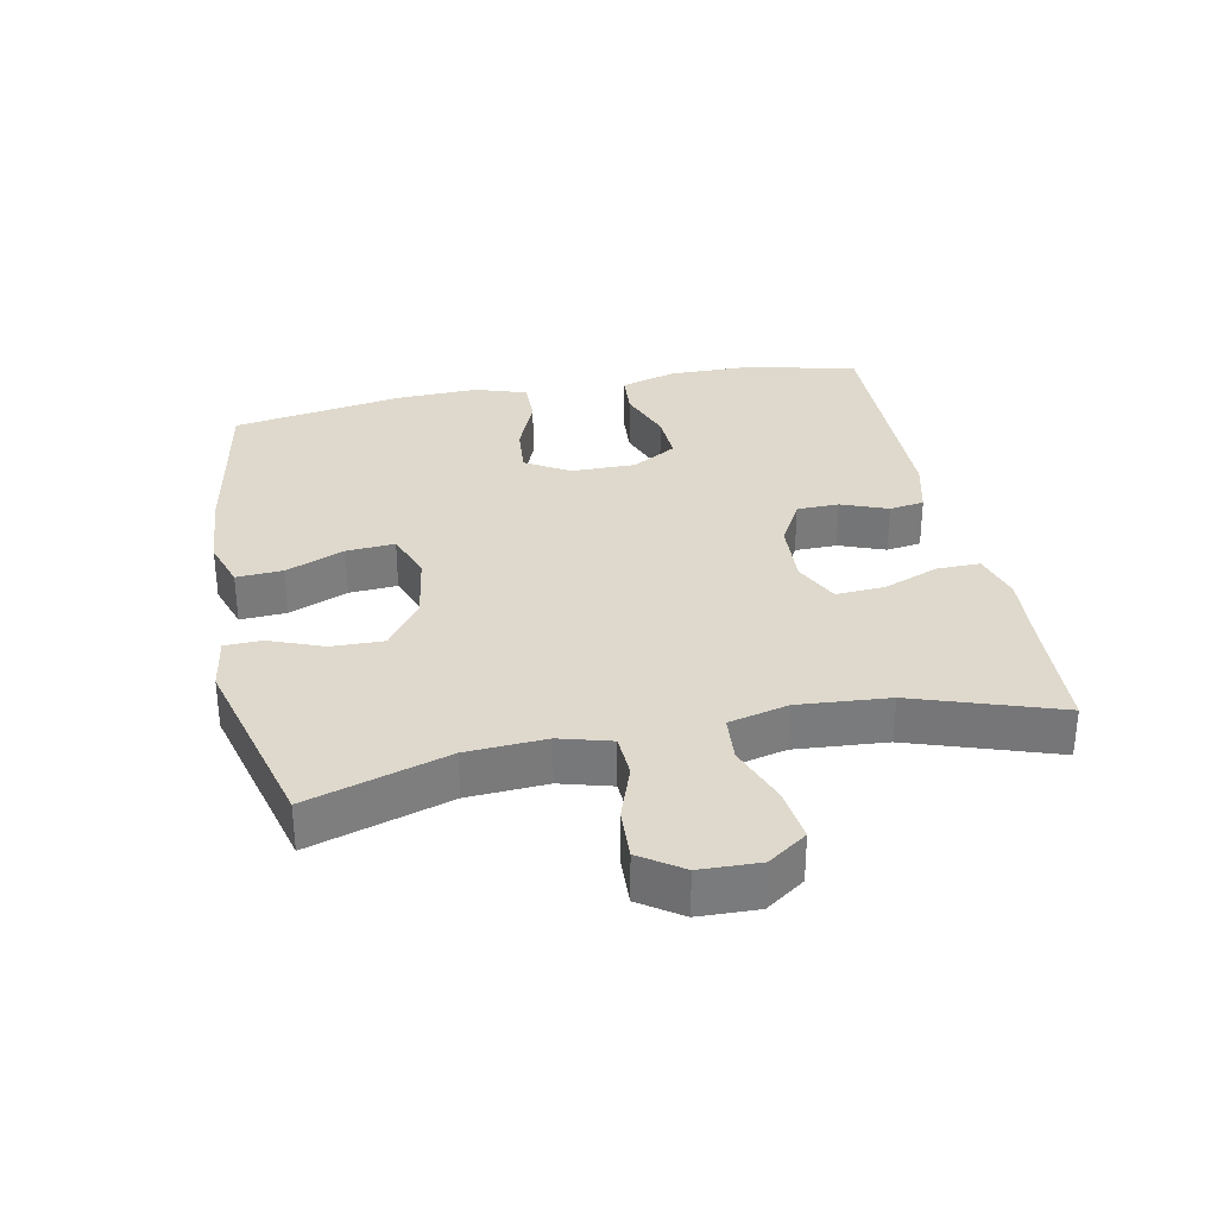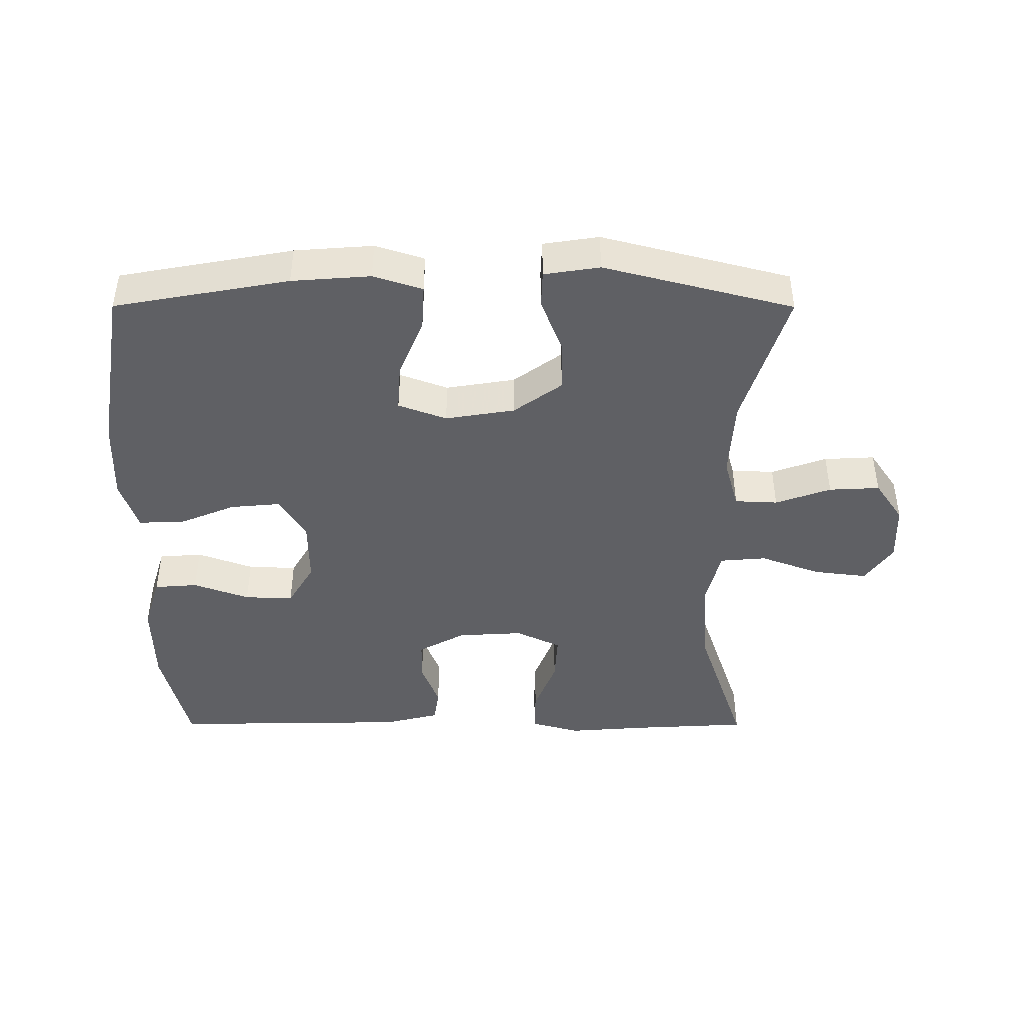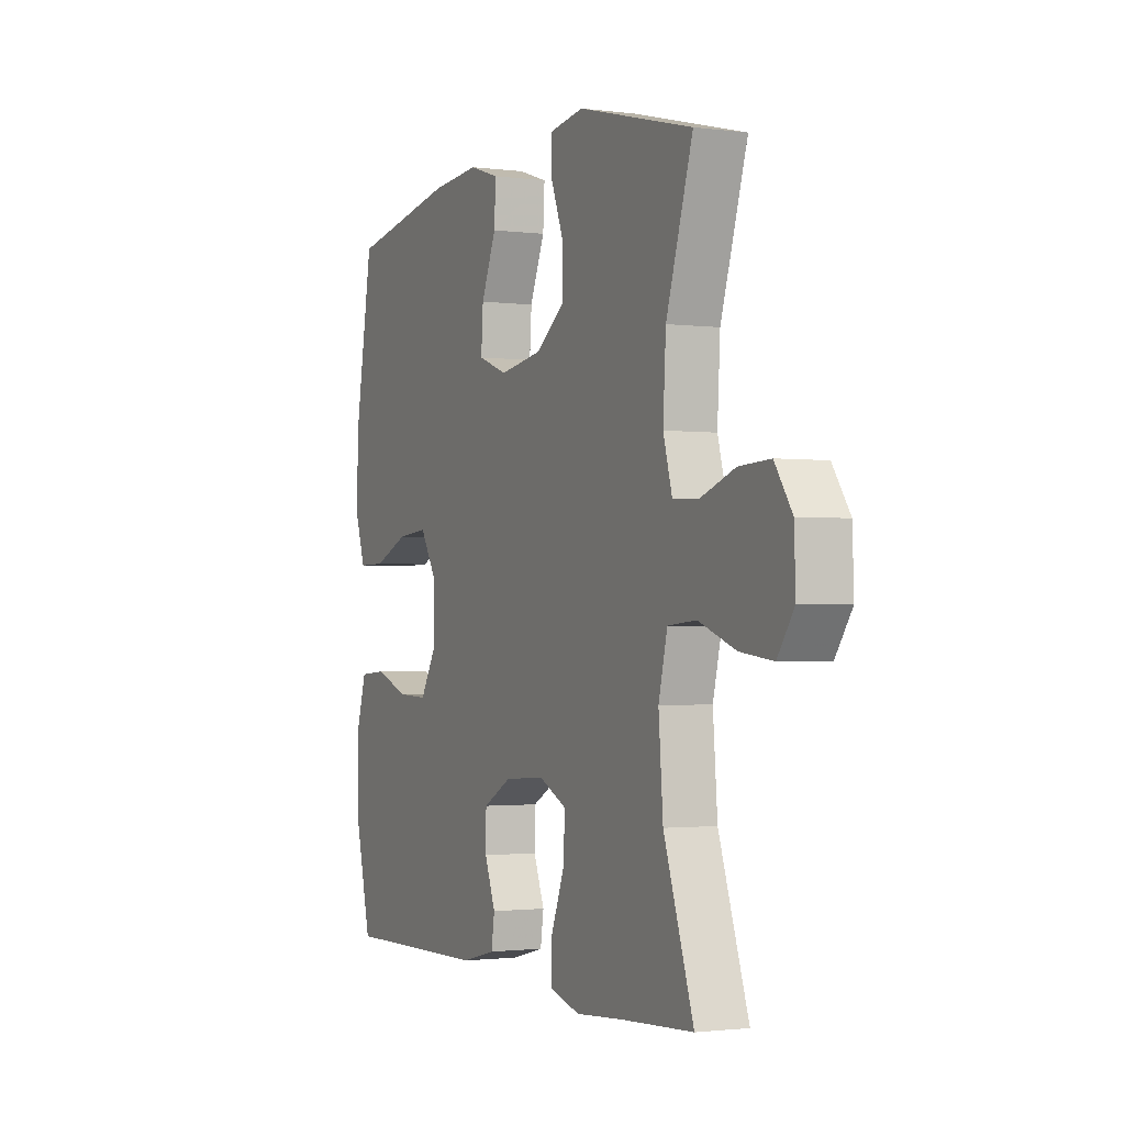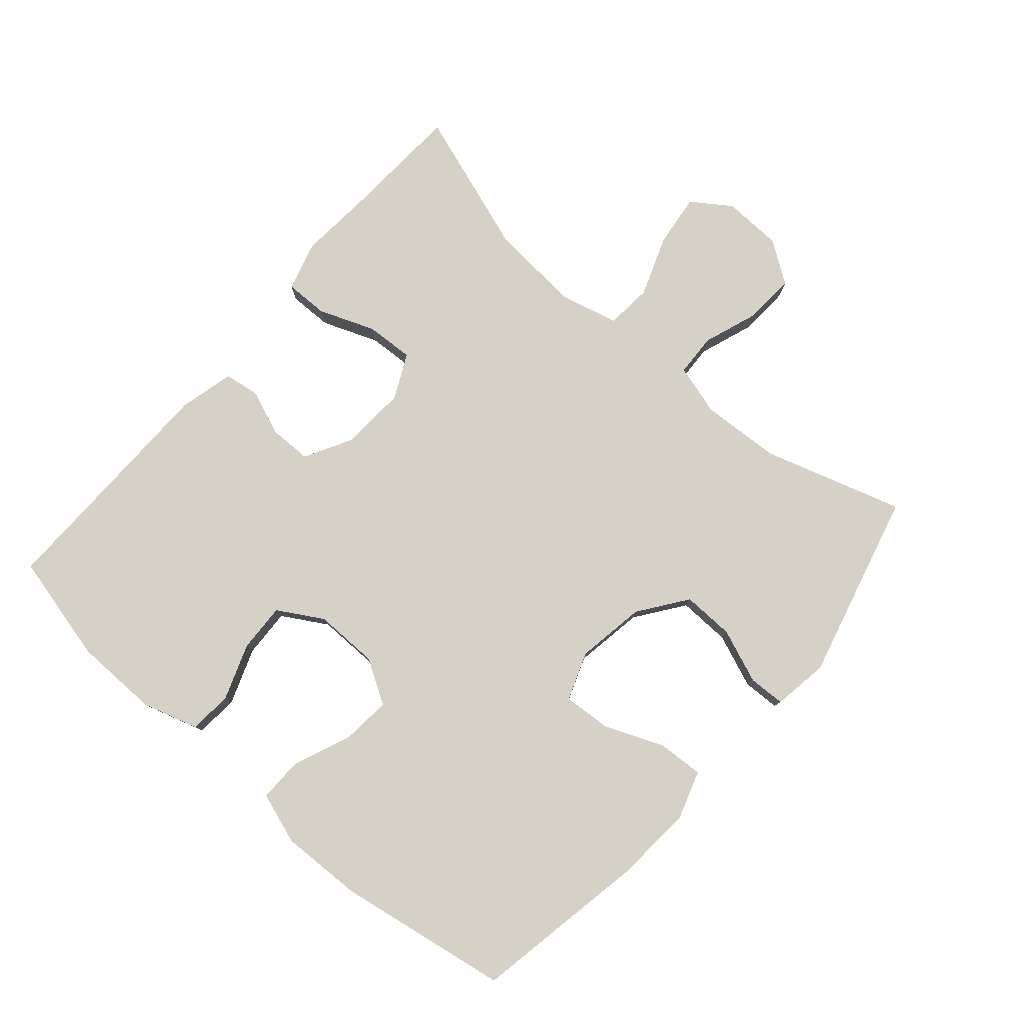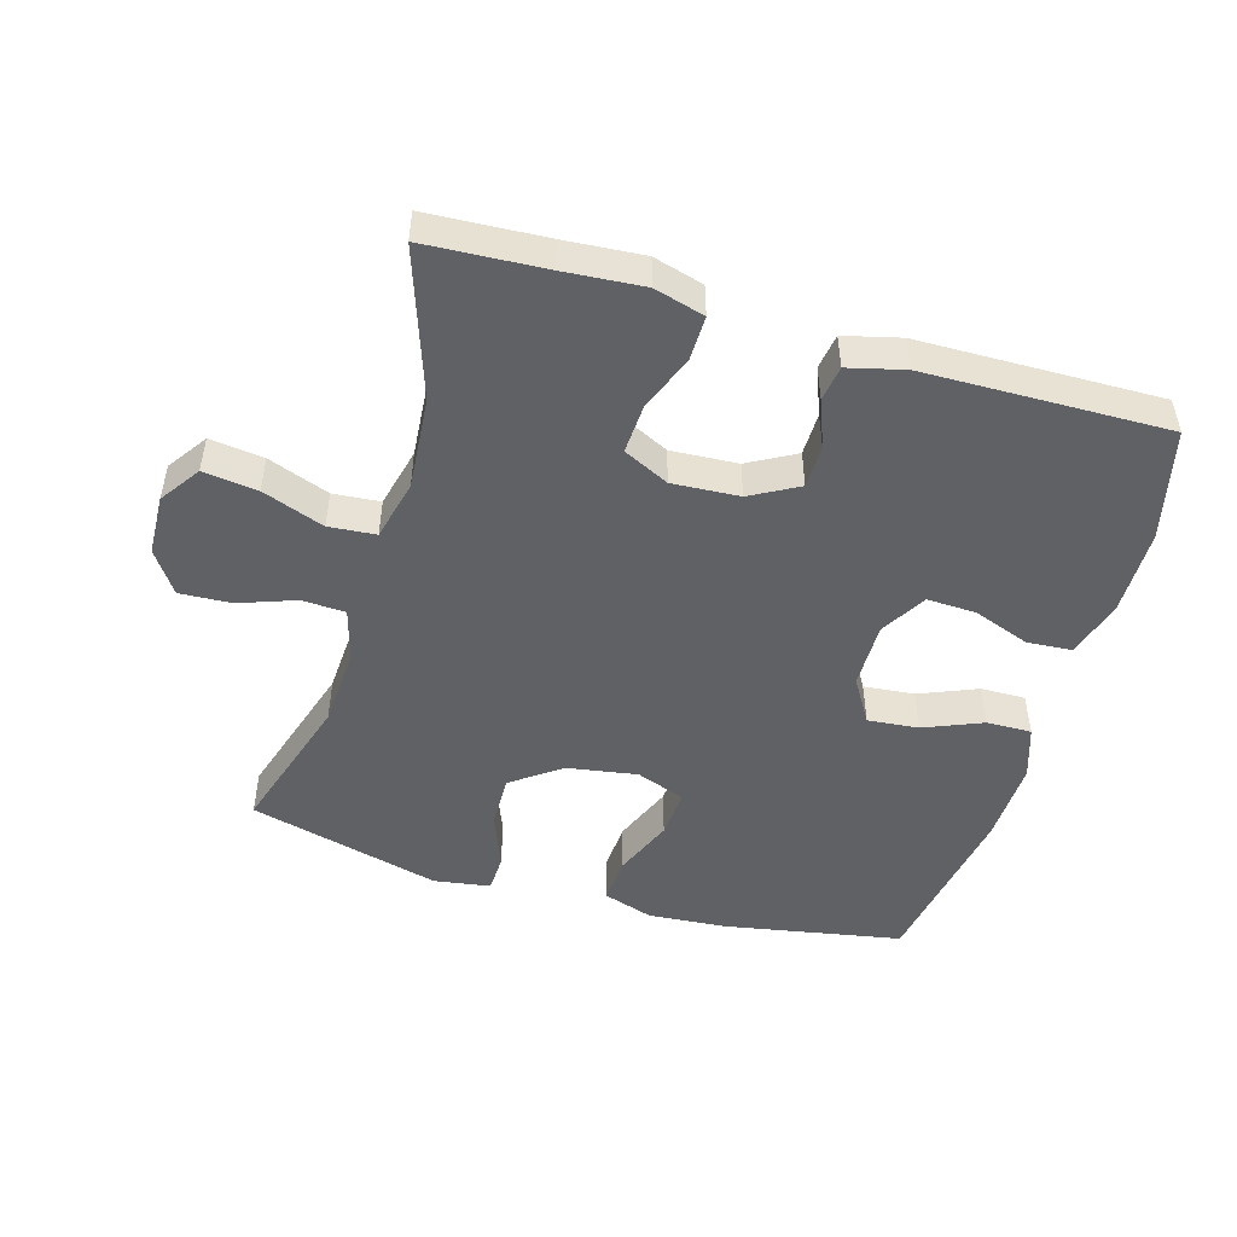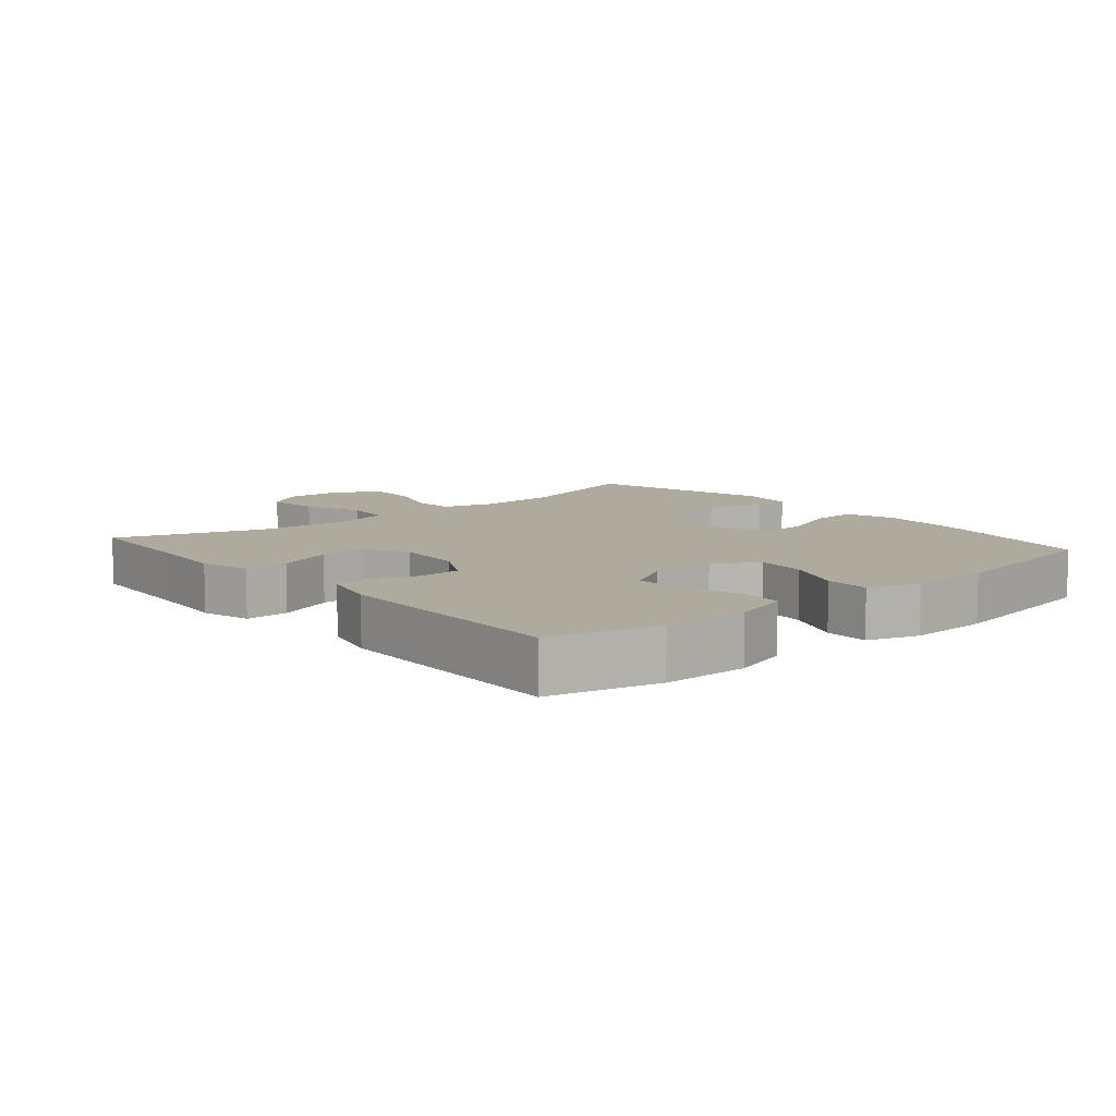
<metadata>
{"format":"obj","ext":"obj","renderer":"f3d","projection":"perspective","resolution":1024,"background":"white","views":[{"elev":32.1,"azim":78.5,"up":"+Y"},{"elev":-43.7,"azim":-0.1,"up":"+Y"},{"elev":-1.6,"azim":64.7,"up":"+Z"},{"elev":79.3,"azim":-49.0,"up":"+Y"},{"elev":-49.0,"azim":163.7,"up":"+Y"},{"elev":9.2,"azim":-130.3,"up":"+Y"}]}
</metadata>
<code>
v 0.5 0.07 -0.5
v 0.322 0.07 -0.51
v 0.204 0.07 -0.519
v 0.129 0.07 -0.498
v 0.13 0.07 -0.432
v 0.163 0.07 -0.347
v 0.167 0.07 -0.274
v 0.099 0.07 -0.241
v -0.001 0.07 -0.247
v -0.072 0.07 -0.286
v -0.073 0.07 -0.35
v -0.046 0.07 -0.42
v -0.054 0.07 -0.473
v -0.138 0.07 -0.494
v -0.5 0.07 -0.5
v -0.54 0.07 -0.335
v -0.542 0.07 -0.206
v -0.516 0.07 -0.121
v -0.45 0.07 -0.116
v -0.365 0.07 -0.147
v -0.291 0.07 -0.15
v -0.251 0.07 -0.082
v -0.252 0.07 0.016
v -0.292 0.07 0.082
v -0.368 0.07 0.075
v -0.455 0.07 0.039
v -0.522 0.07 0.038
v -0.548 0.07 0.116
v -0.544 0.07 0.24
v -0.5 0.07 0.5
v -0.236 0.07 0.548
v -0.117 0.07 0.557
v -0.043 0.07 0.533
v -0.047 0.07 0.463
v -0.084 0.07 0.374
v -0.089 0.07 0.301
v -0.016 0.07 0.274
v 0.089 0.07 0.291
v 0.162 0.07 0.344
v 0.16 0.07 0.423
v 0.128 0.07 0.505
v 0.13 0.07 0.561
v 0.214 0.07 0.574
v 0.5 0.07 0.5
v 0.434 0.07 0.288
v 0.427 0.07 0.168
v 0.449 0.07 0.09
v 0.514 0.07 0.087
v 0.598 0.07 0.117
v 0.675 0.07 0.121
v 0.718 0.07 0.058
v 0.721 0.07 -0.032
v 0.68 0.07 -0.091
v 0.599 0.07 -0.081
v 0.507 0.07 -0.047
v 0.437 0.07 -0.053
v 0.415 0.07 -0.143
v 0.426 0.07 -0.281
v 0.5 0 -0.5
v 0.322 0 -0.51
v 0.204 0 -0.519
v 0.129 0 -0.498
v 0.13 0 -0.432
v 0.163 0 -0.347
v 0.167 0 -0.274
v 0.099 0 -0.241
v -0.001 0 -0.247
v -0.072 0 -0.286
v -0.073 0 -0.35
v -0.046 0 -0.42
v -0.054 0 -0.473
v -0.138 0 -0.494
v -0.5 0 -0.5
v -0.54 0 -0.335
v -0.542 0 -0.206
v -0.516 0 -0.121
v -0.45 0 -0.116
v -0.365 0 -0.147
v -0.291 0 -0.15
v -0.251 0 -0.082
v -0.252 0 0.016
v -0.292 0 0.082
v -0.368 0 0.075
v -0.455 0 0.039
v -0.522 0 0.038
v -0.548 0 0.116
v -0.544 0 0.24
v -0.5 0 0.5
v -0.236 0 0.548
v -0.117 0 0.557
v -0.043 0 0.533
v -0.047 0 0.463
v -0.084 0 0.374
v -0.089 0 0.301
v -0.016 0 0.274
v 0.089 0 0.291
v 0.162 0 0.344
v 0.16 0 0.423
v 0.128 0 0.505
v 0.13 0 0.561
v 0.214 0 0.574
v 0.5 0 0.5
v 0.434 0 0.288
v 0.427 0 0.168
v 0.449 0 0.09
v 0.514 0 0.087
v 0.598 0 0.117
v 0.675 0 0.121
v 0.718 0 0.058
v 0.721 0 -0.032
v 0.68 0 -0.091
v 0.599 0 -0.081
v 0.507 0 -0.047
v 0.437 0 -0.053
v 0.415 0 -0.143
v 0.426 0 -0.281
f 53 54 55
f 52 53 55
f 51 52 55
f 50 51 55
f 49 50 55
f 48 49 55
f 47 48 55 56
f 46 47 56 57
f 43 44 45
f 42 43 45
f 41 42 45
f 40 41 45
f 39 40 45 46
f 38 39 46 57
f 33 34 35
f 32 33 35
f 31 32 35
f 30 31 35
f 29 30 35
f 28 29 35
f 27 28 35
f 26 27 35
f 25 26 35
f 24 25 35 36
f 23 24 36 37
f 18 19 20
f 17 18 20
f 16 17 20
f 15 16 20
f 14 15 20
f 13 14 20
f 12 13 20
f 11 12 20
f 10 11 20 21
f 9 10 21 22
f 4 5 6
f 3 4 6
f 2 3 6
f 2 6 7
f 1 2 7
f 58 1 7
f 57 58 7 8
f 37 38 57
f 23 37 57
f 22 23 57
f 9 22 57
f 8 9 57
f 113 112 111
f 113 111 110
f 113 110 109
f 113 109 108
f 113 108 107
f 113 107 106
f 114 113 106 105
f 115 114 105 104
f 103 102 101
f 103 101 100
f 103 100 99
f 103 99 98
f 104 103 98 97
f 115 104 97 96
f 93 92 91
f 93 91 90
f 93 90 89
f 93 89 88
f 93 88 87
f 93 87 86
f 93 86 85
f 93 85 84
f 93 84 83
f 94 93 83 82
f 95 94 82 81
f 78 77 76
f 78 76 75
f 78 75 74
f 78 74 73
f 78 73 72
f 78 72 71
f 78 71 70
f 78 70 69
f 79 78 69 68
f 80 79 68 67
f 64 63 62
f 64 62 61
f 64 61 60
f 65 64 60
f 65 60 59
f 65 59 116
f 66 65 116 115
f 115 96 95
f 115 95 81
f 115 81 80
f 115 80 67
f 115 67 66
f 1 59 60 2
f 2 60 61 3
f 3 61 62 4
f 4 62 63 5
f 5 63 64 6
f 6 64 65 7
f 7 65 66 8
f 8 66 67 9
f 9 67 68 10
f 10 68 69 11
f 11 69 70 12
f 12 70 71 13
f 13 71 72 14
f 14 72 73 15
f 15 73 74 16
f 16 74 75 17
f 17 75 76 18
f 18 76 77 19
f 19 77 78 20
f 20 78 79 21
f 21 79 80 22
f 22 80 81 23
f 23 81 82 24
f 24 82 83 25
f 25 83 84 26
f 26 84 85 27
f 27 85 86 28
f 28 86 87 29
f 29 87 88 30
f 30 88 89 31
f 31 89 90 32
f 32 90 91 33
f 33 91 92 34
f 34 92 93 35
f 35 93 94 36
f 36 94 95 37
f 37 95 96 38
f 38 96 97 39
f 39 97 98 40
f 40 98 99 41
f 41 99 100 42
f 42 100 101 43
f 43 101 102 44
f 44 102 103 45
f 45 103 104 46
f 46 104 105 47
f 47 105 106 48
f 48 106 107 49
f 49 107 108 50
f 50 108 109 51
f 51 109 110 52
f 52 110 111 53
f 53 111 112 54
f 54 112 113 55
f 55 113 114 56
f 56 114 115 57
f 57 115 116 58
f 58 116 59 1

</code>
